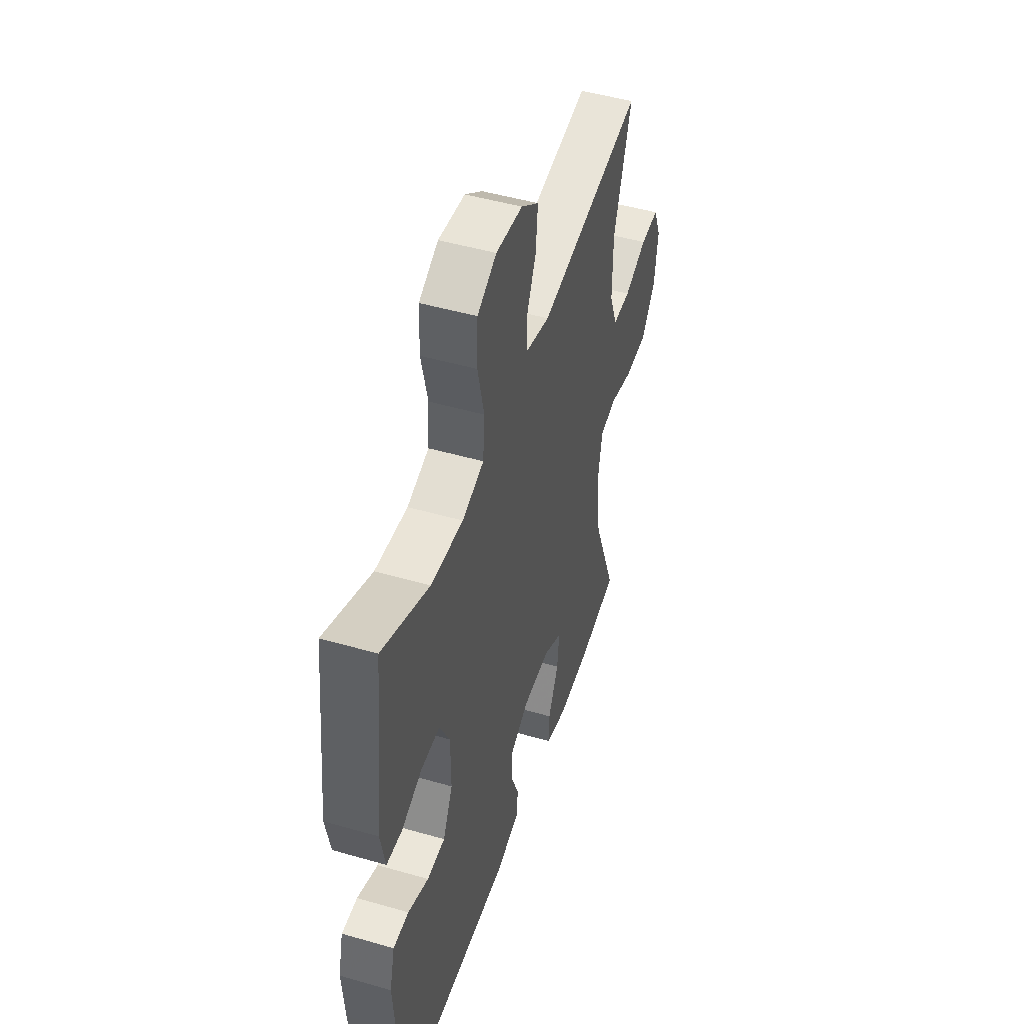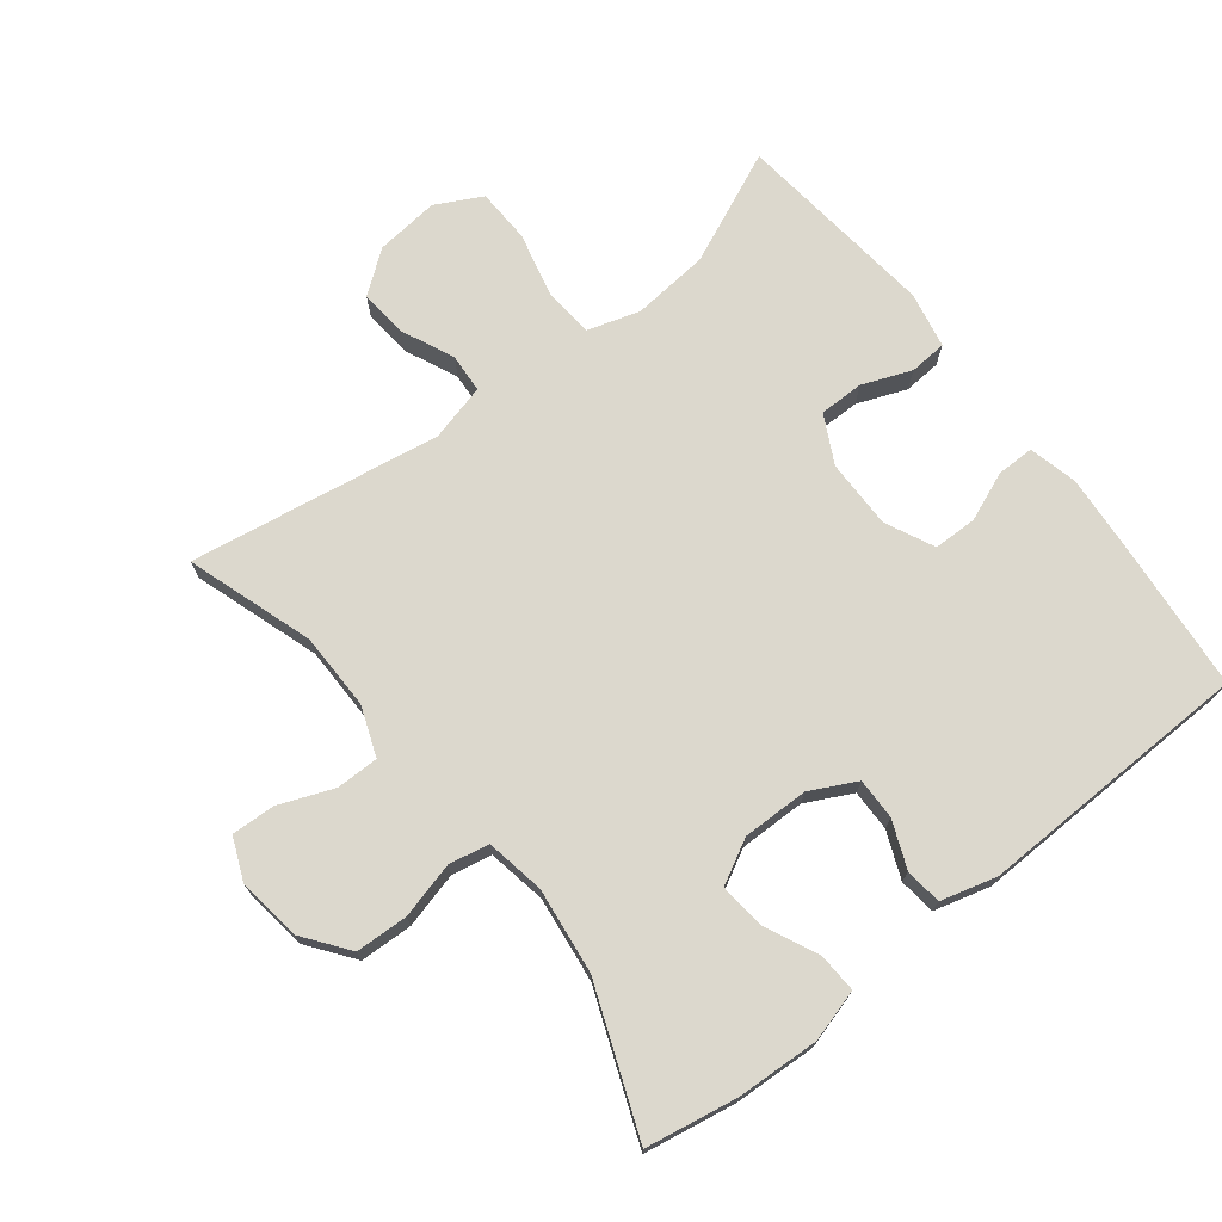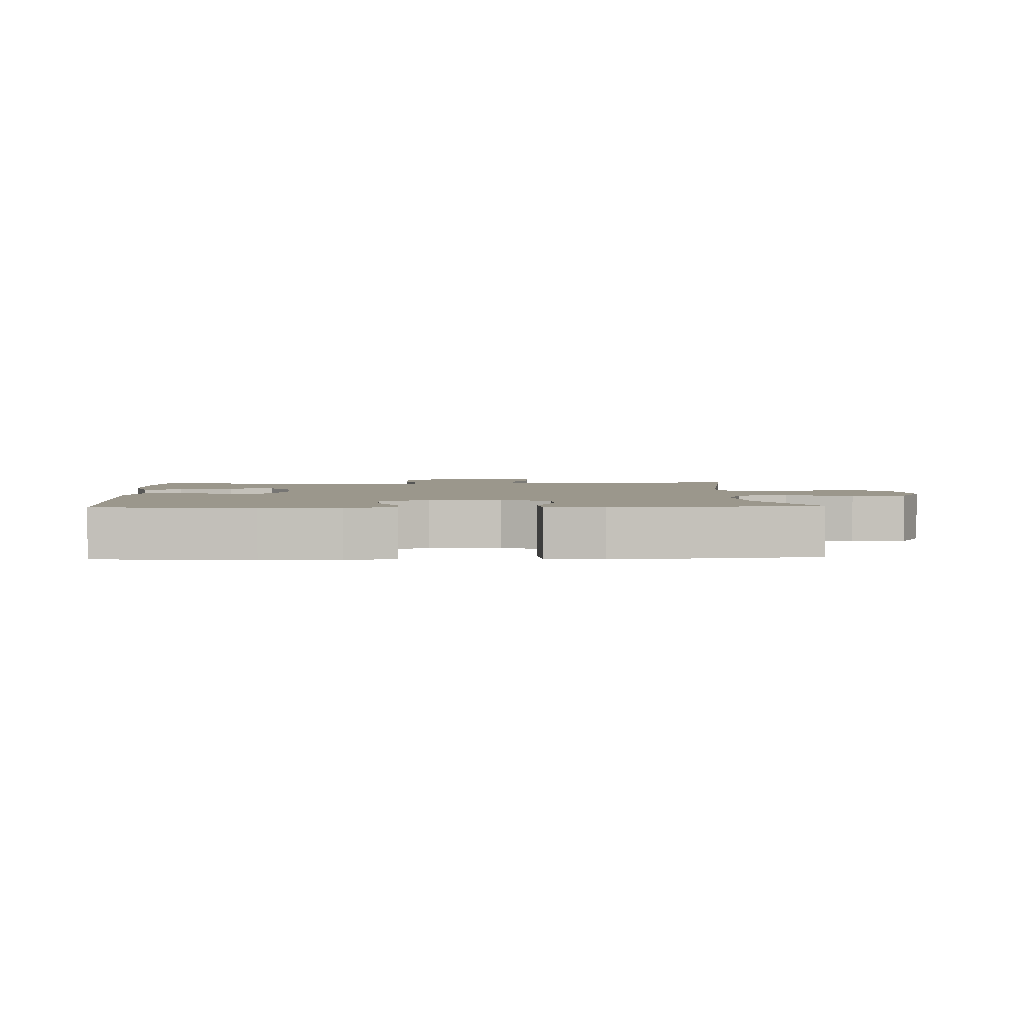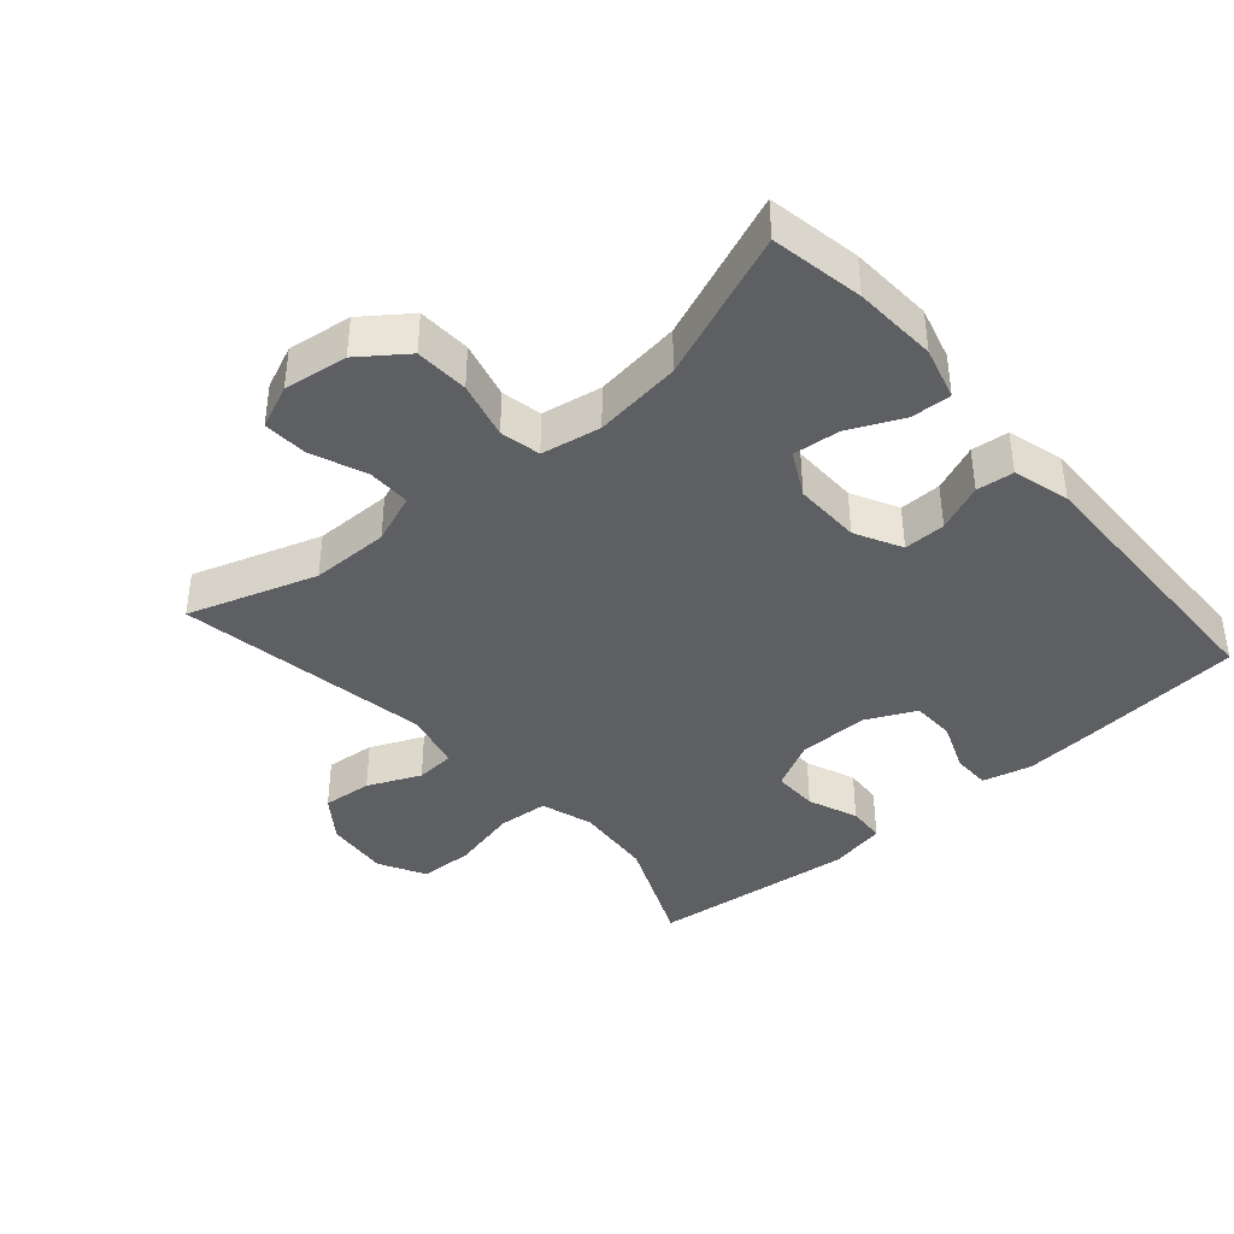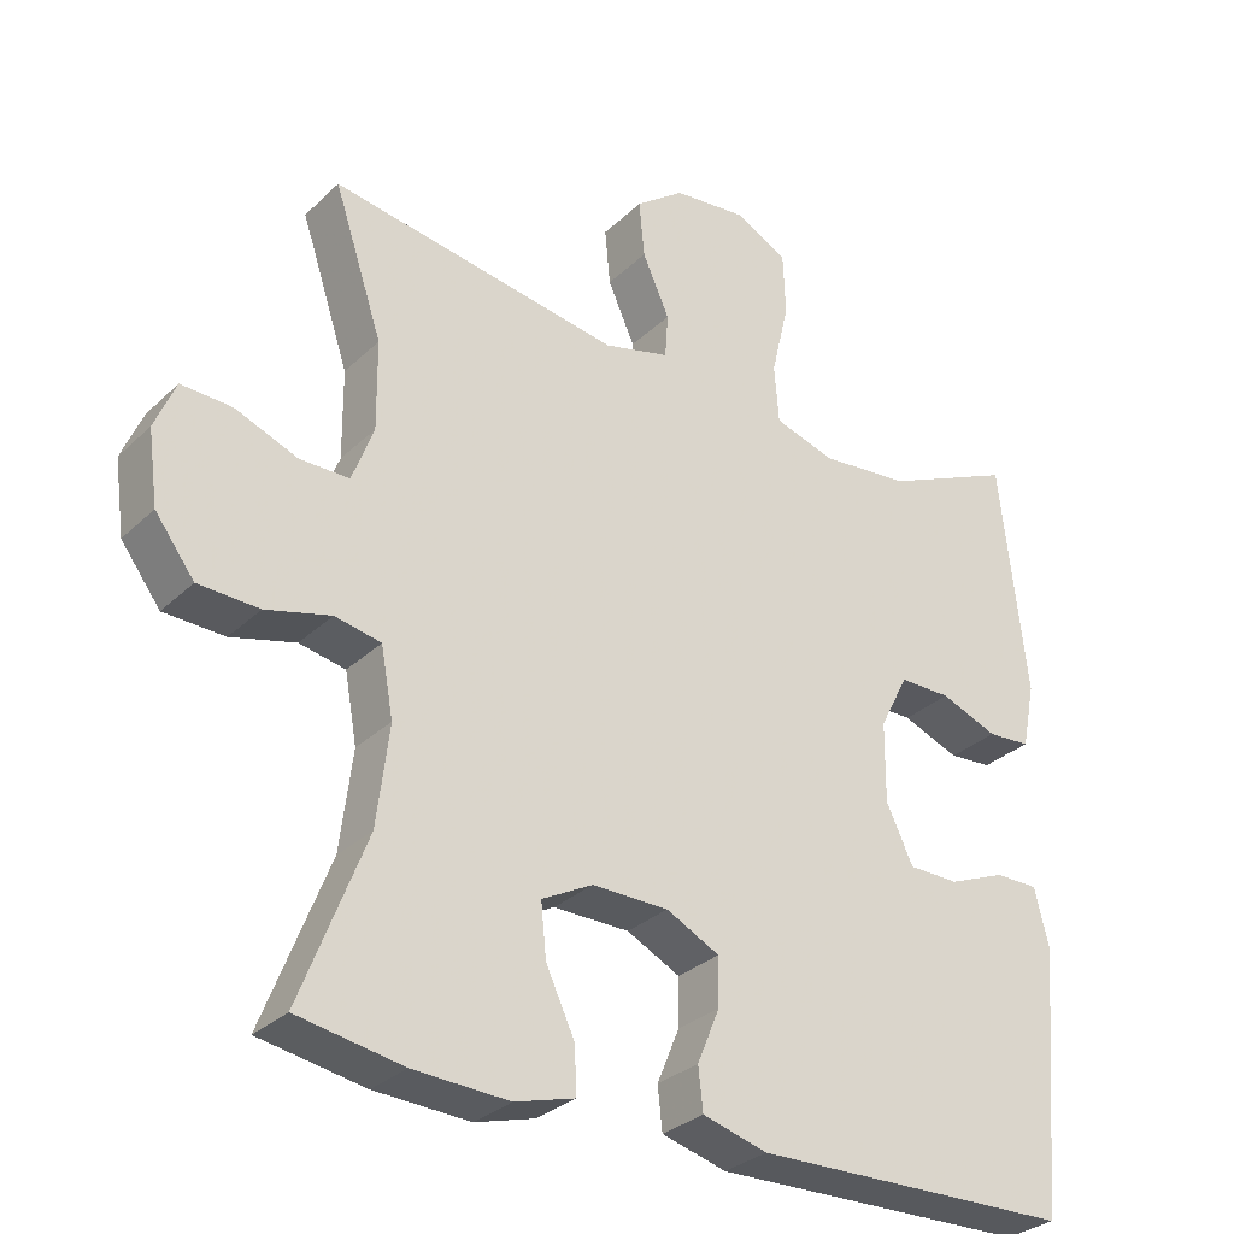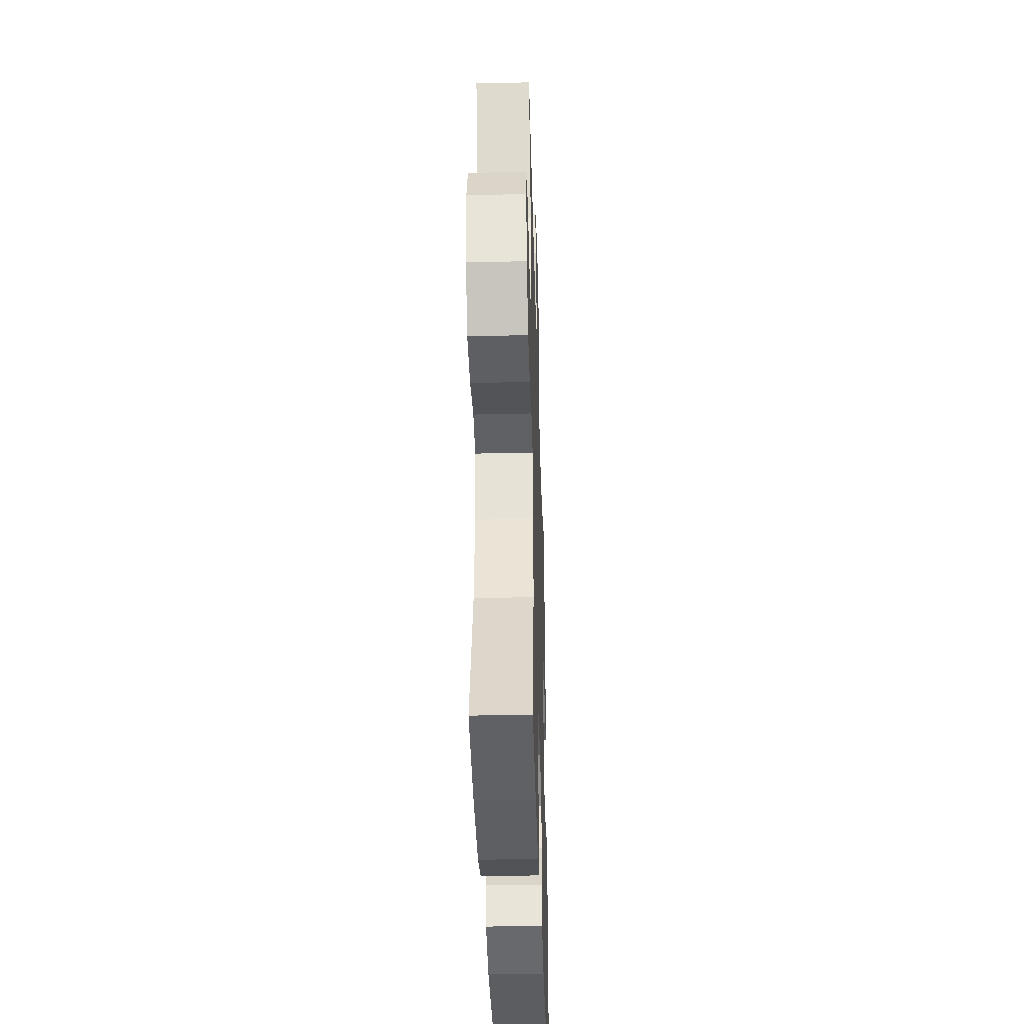
<metadata>
{"format":"obj","ext":"obj","renderer":"f3d","projection":"perspective","resolution":1024,"background":"white","views":[{"elev":48.2,"azim":-72.1,"up":"+Z"},{"elev":72.6,"azim":142.0,"up":"+Y"},{"elev":2.7,"azim":-92.7,"up":"+Y"},{"elev":-40.0,"azim":131.3,"up":"+Y"},{"elev":-30.4,"azim":143.3,"up":"+Z"},{"elev":-37.6,"azim":91.7,"up":"+Z"}]}
</metadata>
<code>
v 0.5 0.07 0.5
v 0.437 0.07 0.31
v 0.436 0.07 0.194
v 0.464 0.07 0.12
v 0.528 0.07 0.12
v 0.609 0.07 0.152
v 0.675 0.07 0.155
v 0.702 0.07 0.091
v 0.689 0.07 -0.004
v 0.638 0.07 -0.072
v 0.559 0.07 -0.075
v 0.475 0.07 -0.053
v 0.415 0.07 -0.065
v 0.399 0.07 -0.153
v 0.415 0.07 -0.282
v 0.5 0.07 -0.5
v 0.363 0.07 -0.524
v 0.239 0.07 -0.53
v 0.161 0.07 -0.508
v 0.164 0.07 -0.448
v 0.201 0.07 -0.369
v 0.208 0.07 -0.3
v 0.142 0.07 -0.265
v 0.043 0.07 -0.266
v -0.026 0.07 -0.301
v -0.025 0.07 -0.363
v 0.004 0.07 -0.433
v -0.002 0.07 -0.488
v -0.086 0.07 -0.511
v -0.5 0.07 -0.5
v -0.521 0.07 -0.271
v -0.53 0.07 -0.156
v -0.512 0.07 -0.083
v -0.456 0.07 -0.083
v -0.382 0.07 -0.113
v -0.317 0.07 -0.112
v -0.282 0.07 -0.039
v -0.283 0.07 0.065
v -0.32 0.07 0.137
v -0.387 0.07 0.137
v -0.461 0.07 0.108
v -0.517 0.07 0.112
v -0.534 0.07 0.196
v -0.5 0.07 0.5
v -0.331 0.07 0.425
v -0.215 0.07 0.414
v -0.137 0.07 0.438
v -0.131 0.07 0.513
v -0.154 0.07 0.611
v -0.151 0.07 0.692
v -0.082 0.07 0.728
v 0.013 0.07 0.718
v 0.076 0.07 0.671
v 0.069 0.07 0.597
v 0.034 0.07 0.519
v 0.038 0.07 0.461
v 0.123 0.07 0.439
v 0.5 0 0.5
v 0.437 0 0.31
v 0.436 0 0.194
v 0.464 0 0.12
v 0.528 0 0.12
v 0.609 0 0.152
v 0.675 0 0.155
v 0.702 0 0.091
v 0.689 0 -0.004
v 0.638 0 -0.072
v 0.559 0 -0.075
v 0.475 0 -0.053
v 0.415 0 -0.065
v 0.399 0 -0.153
v 0.415 0 -0.282
v 0.5 0 -0.5
v 0.363 0 -0.524
v 0.239 0 -0.53
v 0.161 0 -0.508
v 0.164 0 -0.448
v 0.201 0 -0.369
v 0.208 0 -0.3
v 0.142 0 -0.265
v 0.043 0 -0.266
v -0.026 0 -0.301
v -0.025 0 -0.363
v 0.004 0 -0.433
v -0.002 0 -0.488
v -0.086 0 -0.511
v -0.5 0 -0.5
v -0.521 0 -0.271
v -0.53 0 -0.156
v -0.512 0 -0.083
v -0.456 0 -0.083
v -0.382 0 -0.113
v -0.317 0 -0.112
v -0.282 0 -0.039
v -0.283 0 0.065
v -0.32 0 0.137
v -0.387 0 0.137
v -0.461 0 0.108
v -0.517 0 0.112
v -0.534 0 0.196
v -0.5 0 0.5
v -0.331 0 0.425
v -0.215 0 0.414
v -0.137 0 0.438
v -0.131 0 0.513
v -0.154 0 0.611
v -0.151 0 0.692
v -0.082 0 0.728
v 0.013 0 0.718
v 0.076 0 0.671
v 0.069 0 0.597
v 0.034 0 0.519
v 0.038 0 0.461
v 0.123 0 0.439
f 52 53 54 55
f 52 55 56
f 51 52 56
f 48 49 50 51
f 47 48 51 56
f 46 47 56 57
f 42 43 44 45
f 40 41 42 45
f 39 40 45 46
f 38 39 46 57
f 32 33 34 35
f 32 35 36
f 31 32 36
f 30 31 36
f 29 30 36 37
f 26 27 28 29
f 25 26 29 37
f 18 19 20 21
f 18 21 22
f 15 16 17 18
f 14 15 18 22
f 13 14 22 23
f 9 10 11 12
f 9 12 13
f 8 9 13
f 5 6 7 8
f 4 5 8 13
f 3 4 13 23
f 38 57 1 2
f 24 25 37 38
f 23 24 38
f 2 3 23 38
f 112 111 110 109
f 113 112 109
f 113 109 108
f 108 107 106 105
f 113 108 105 104
f 114 113 104 103
f 102 101 100 99
f 102 99 98 97
f 103 102 97 96
f 114 103 96 95
f 92 91 90 89
f 93 92 89
f 93 89 88
f 93 88 87
f 94 93 87 86
f 86 85 84 83
f 94 86 83 82
f 78 77 76 75
f 79 78 75
f 75 74 73 72
f 79 75 72 71
f 80 79 71 70
f 69 68 67 66
f 70 69 66
f 70 66 65
f 65 64 63 62
f 70 65 62 61
f 80 70 61 60
f 59 58 114 95
f 95 94 82 81
f 95 81 80
f 95 80 60 59
f 1 58 59 2
f 2 59 60 3
f 3 60 61 4
f 4 61 62 5
f 5 62 63 6
f 6 63 64 7
f 7 64 65 8
f 8 65 66 9
f 9 66 67 10
f 10 67 68 11
f 11 68 69 12
f 12 69 70 13
f 13 70 71 14
f 14 71 72 15
f 15 72 73 16
f 16 73 74 17
f 17 74 75 18
f 18 75 76 19
f 19 76 77 20
f 20 77 78 21
f 21 78 79 22
f 22 79 80 23
f 23 80 81 24
f 24 81 82 25
f 25 82 83 26
f 26 83 84 27
f 27 84 85 28
f 28 85 86 29
f 29 86 87 30
f 30 87 88 31
f 31 88 89 32
f 32 89 90 33
f 33 90 91 34
f 34 91 92 35
f 35 92 93 36
f 36 93 94 37
f 37 94 95 38
f 38 95 96 39
f 39 96 97 40
f 40 97 98 41
f 41 98 99 42
f 42 99 100 43
f 43 100 101 44
f 44 101 102 45
f 45 102 103 46
f 46 103 104 47
f 47 104 105 48
f 48 105 106 49
f 49 106 107 50
f 50 107 108 51
f 51 108 109 52
f 52 109 110 53
f 53 110 111 54
f 54 111 112 55
f 55 112 113 56
f 56 113 114 57
f 57 114 58 1

</code>
